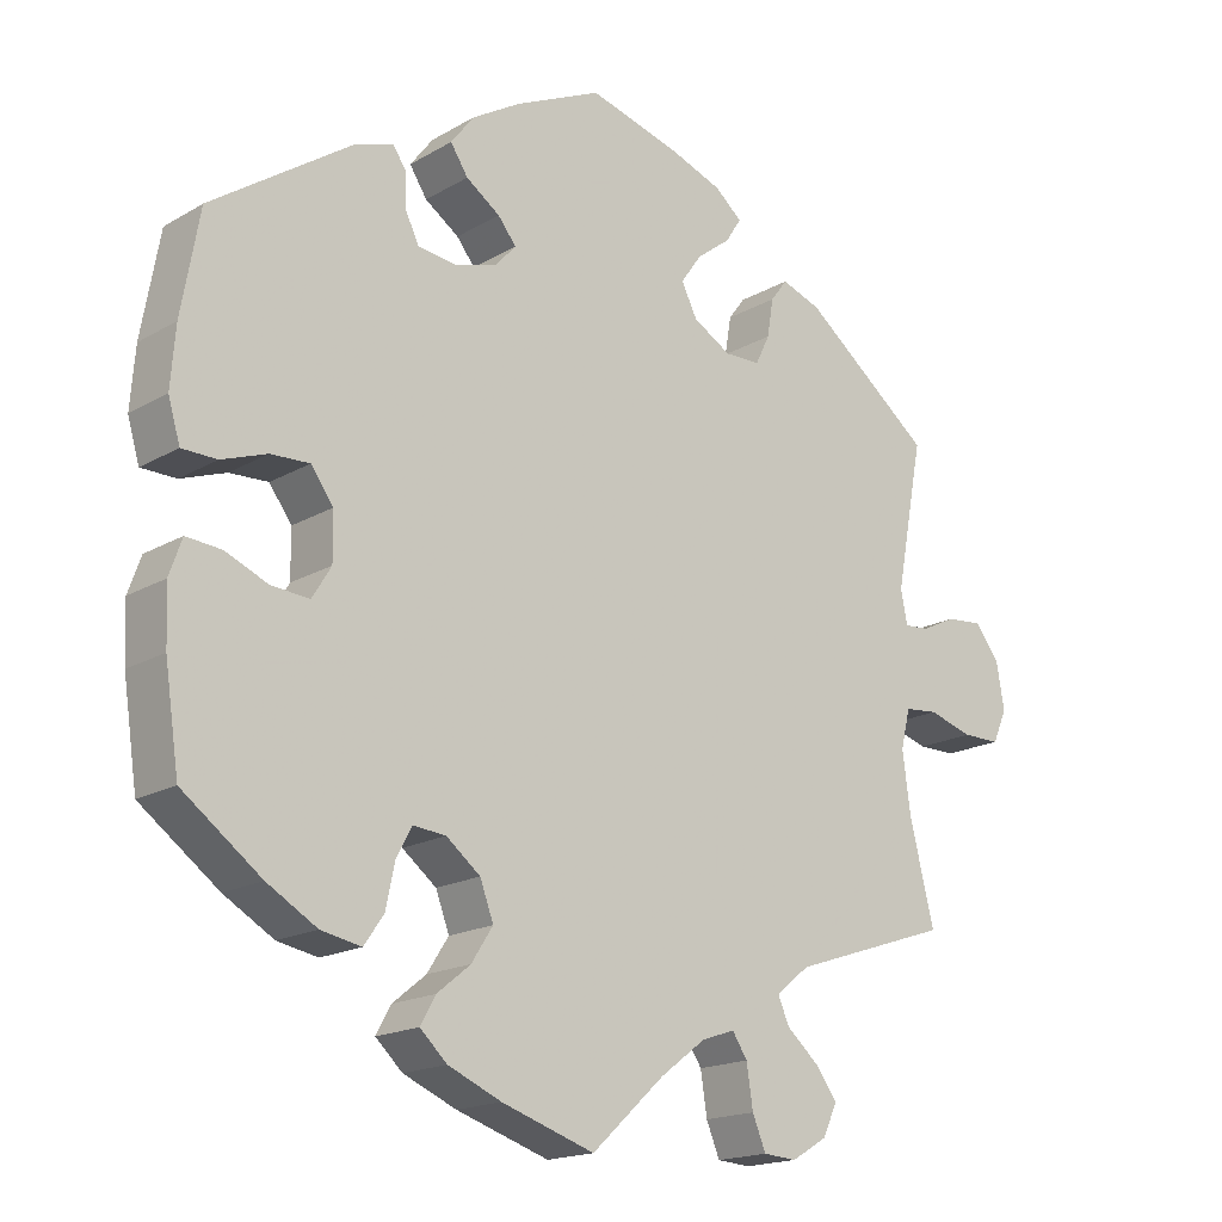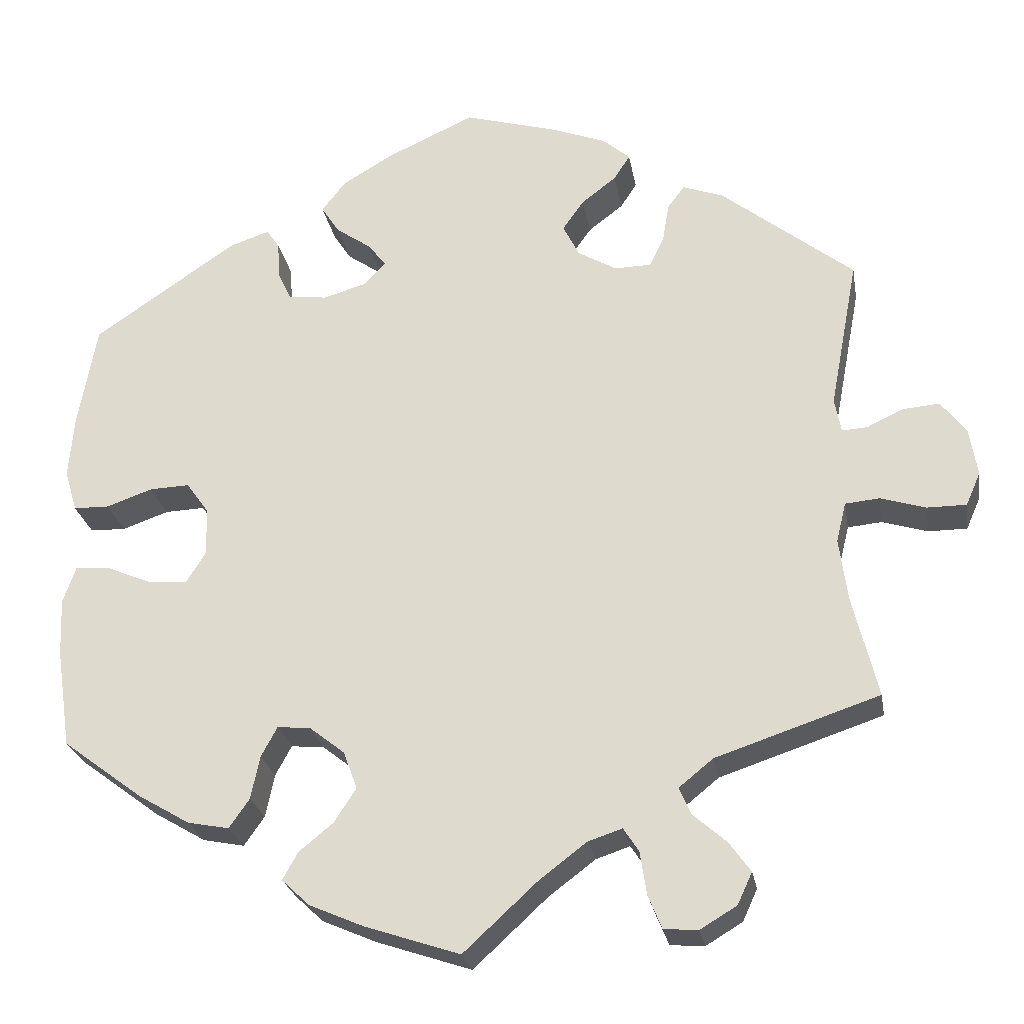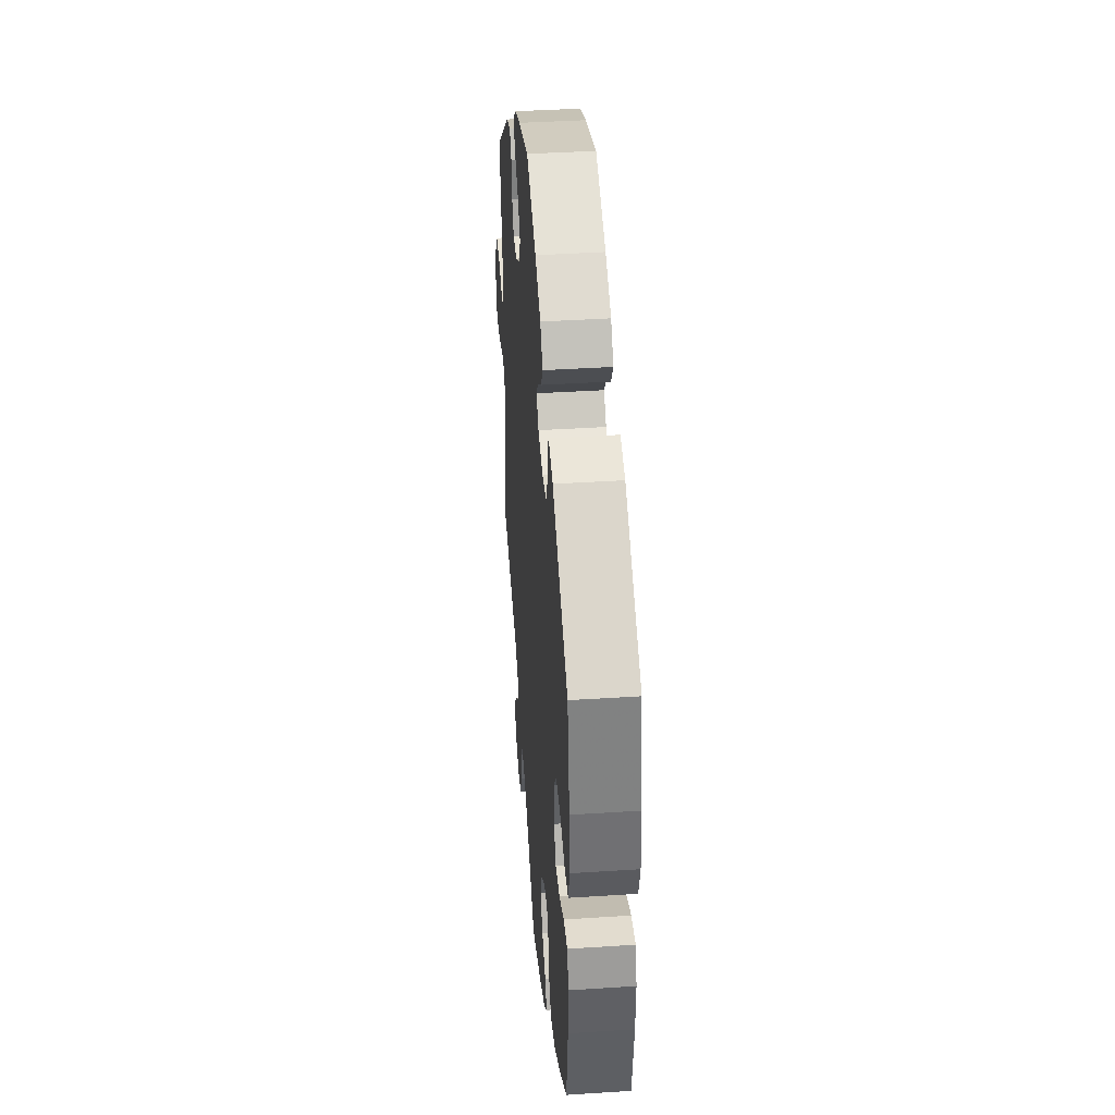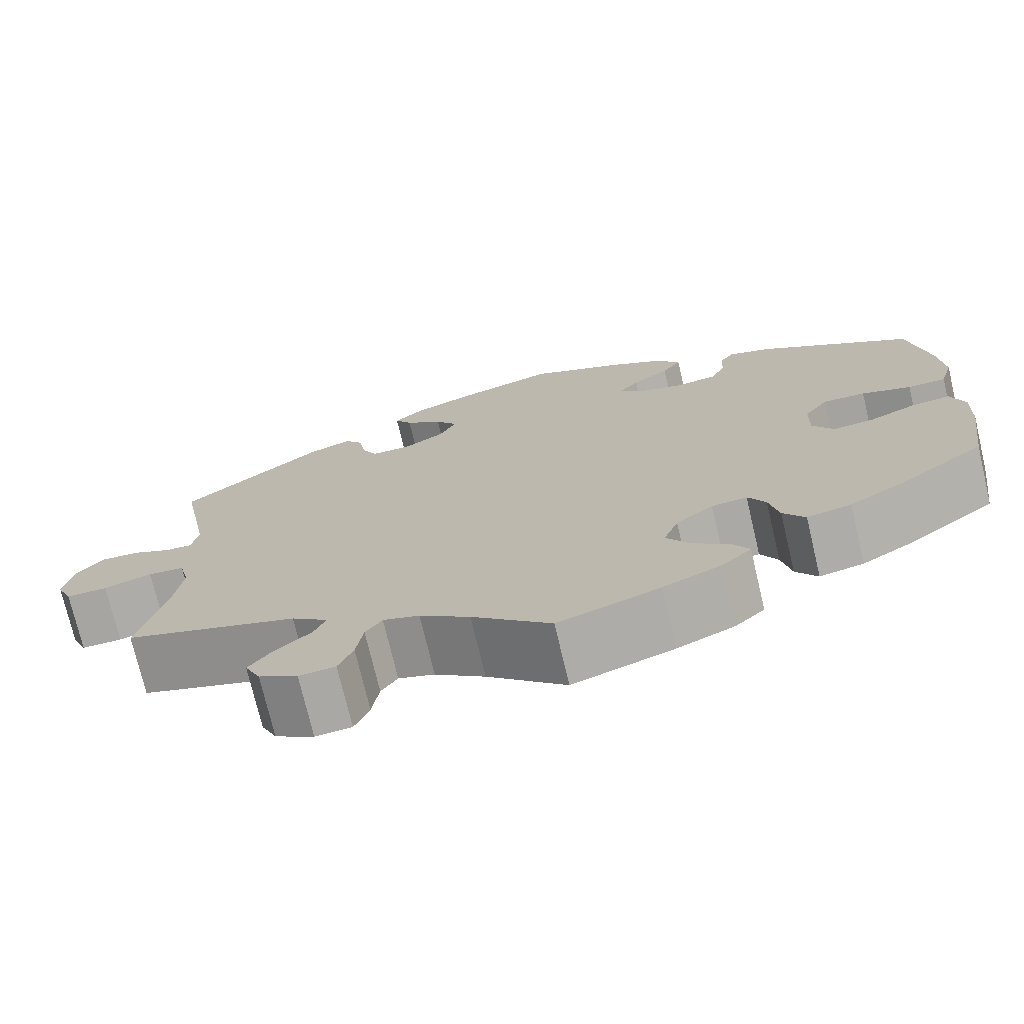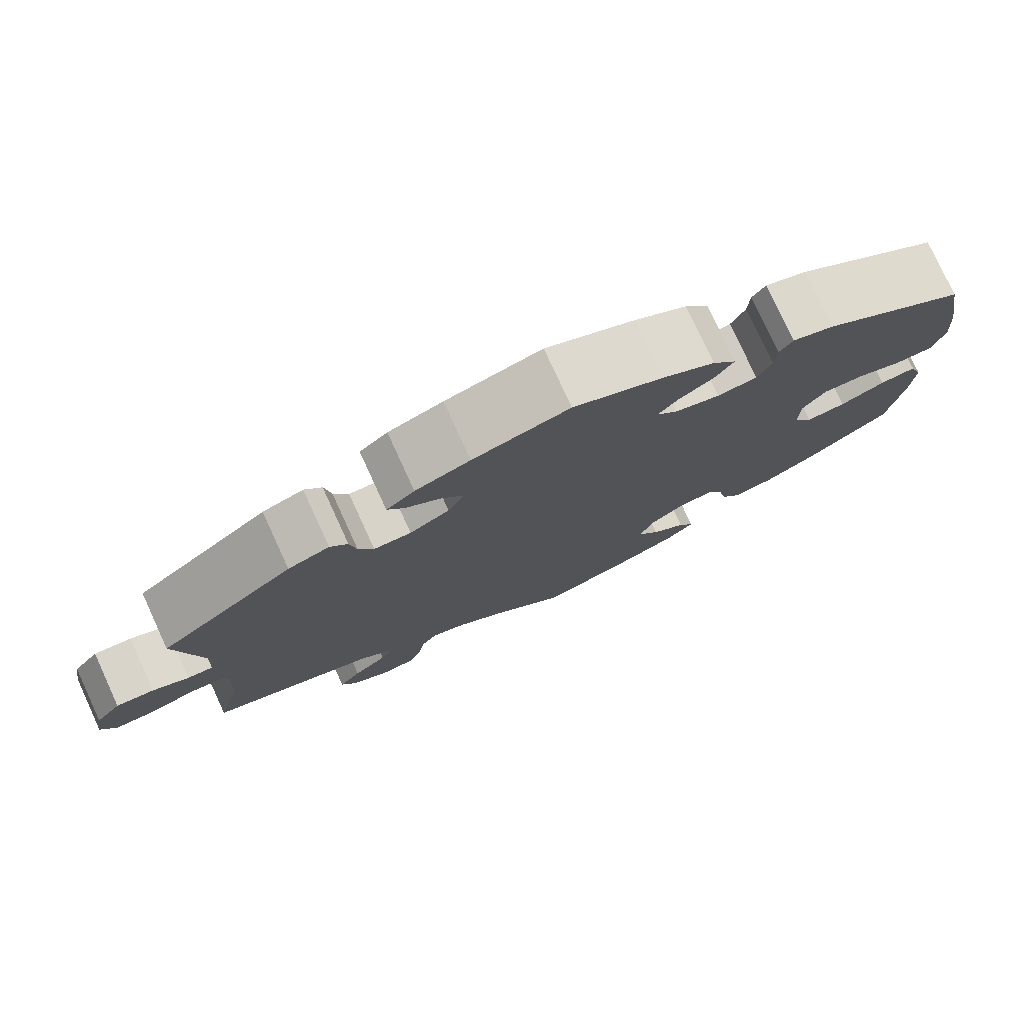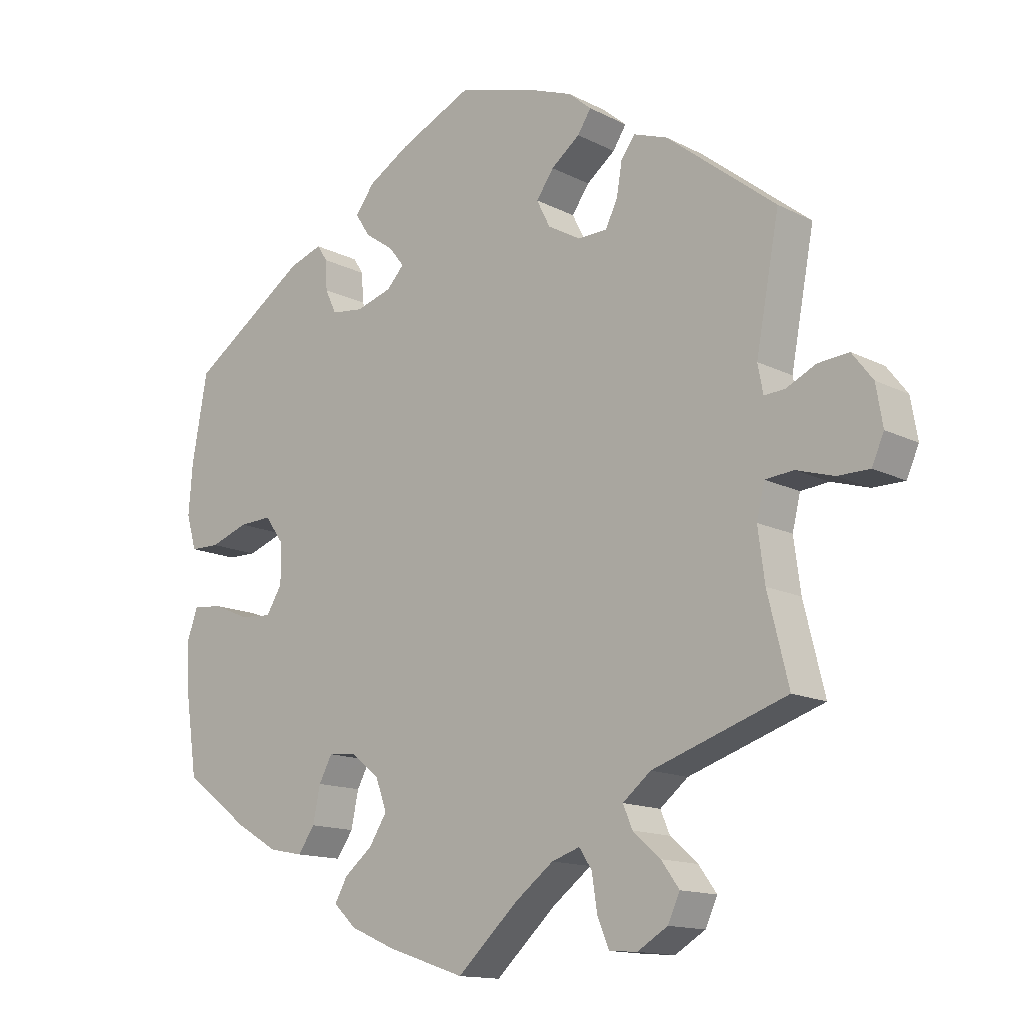
<metadata>
{"format":"obj","ext":"obj","renderer":"f3d","projection":"perspective","resolution":1024,"background":"white","views":[{"elev":-17.5,"azim":138.8,"up":"+Z"},{"elev":-25.1,"azim":-170.3,"up":"+Z"},{"elev":39.9,"azim":85.4,"up":"+Z"},{"elev":-73.9,"azim":13.3,"up":"+Z"},{"elev":78.2,"azim":-24.7,"up":"+Z"},{"elev":-14.0,"azim":-138.2,"up":"+Z"}]}
</metadata>
<code>
v 0.108 0.07 0.528
v 0.17 0.07 0.491
v 0.199 0.07 0.453
v 0.177 0.07 0.419
v 0.134 0.07 0.389
v 0.111 0.07 0.36
v 0.137 0.07 0.332
v 0.191 0.07 0.316
v 0.239 0.07 0.322
v 0.256 0.07 0.358
v 0.258 0.07 0.402
v 0.274 0.07 0.426
v 0.324 0.07 0.409
v 0.5 0.07 0.289
v 0.523 0.07 0.16
v 0.529 0.07 0.085
v 0.514 0.07 0.034
v 0.47 0.07 0.033
v 0.413 0.07 0.053
v 0.364 0.07 0.055
v 0.336 0.07 0.016
v 0.335 0.07 -0.043
v 0.359 0.07 -0.082
v 0.407 0.07 -0.078
v 0.461 0.07 -0.055
v 0.505 0.07 -0.051
v 0.521 0.07 -0.096
v 0.518 0.07 -0.167
v 0.5 0.07 -0.289
v 0.401 0.07 -0.363
v 0.338 0.07 -0.4
v 0.287 0.07 -0.41
v 0.262 0.07 -0.374
v 0.251 0.07 -0.321
v 0.231 0.07 -0.284
v 0.19 0.07 -0.288
v 0.147 0.07 -0.322
v 0.13 0.07 -0.368
v 0.157 0.07 -0.41
v 0.199 0.07 -0.444
v 0.218 0.07 -0.478
v 0.184 0.07 -0.51
v 0.117 0.07 -0.539
v 0 0.07 -0.578
v -0.091 0.07 -0.494
v -0.149 0.07 -0.45
v -0.191 0.07 -0.436
v -0.21 0.07 -0.465
v -0.218 0.07 -0.518
v -0.235 0.07 -0.559
v -0.277 0.07 -0.562
v -0.322 0.07 -0.535
v -0.34 0.07 -0.496
v -0.313 0.07 -0.459
v -0.272 0.07 -0.423
v -0.258 0.07 -0.39
v -0.3 0.07 -0.356
v -0.501 0.07 -0.289
v -0.47 0.07 -0.163
v -0.46 0.07 -0.087
v -0.472 0.07 -0.038
v -0.514 0.07 -0.034
v -0.57 0.07 -0.051
v -0.618 0.07 -0.051
v -0.636 0.07 -0.01
v -0.626 0.07 0.049
v -0.595 0.07 0.089
v -0.549 0.07 0.085
v -0.505 0.07 0.064
v -0.474 0.07 0.062
v -0.466 0.07 0.104
v -0.501 0.07 0.289
v -0.338 0.07 0.418
v -0.288 0.07 0.436
v -0.267 0.07 0.408
v -0.259 0.07 0.36
v -0.241 0.07 0.323
v -0.196 0.07 0.322
v -0.148 0.07 0.35
v -0.128 0.07 0.39
v -0.154 0.07 0.427
v -0.197 0.07 0.46
v -0.217 0.07 0.491
v -0.183 0.07 0.52
v -0.117 0.07 0.545
v -0.001 0.07 0.578
v 0.108 0 0.528
v 0.17 0 0.491
v 0.199 0 0.453
v 0.177 0 0.419
v 0.134 0 0.389
v 0.111 0 0.36
v 0.137 0 0.332
v 0.191 0 0.316
v 0.239 0 0.322
v 0.256 0 0.358
v 0.258 0 0.402
v 0.274 0 0.426
v 0.324 0 0.409
v 0.5 0 0.289
v 0.523 0 0.16
v 0.529 0 0.085
v 0.514 0 0.034
v 0.47 0 0.033
v 0.413 0 0.053
v 0.364 0 0.055
v 0.336 0 0.016
v 0.335 0 -0.043
v 0.359 0 -0.082
v 0.407 0 -0.078
v 0.461 0 -0.055
v 0.505 0 -0.051
v 0.521 0 -0.096
v 0.518 0 -0.167
v 0.5 0 -0.289
v 0.401 0 -0.363
v 0.338 0 -0.4
v 0.287 0 -0.41
v 0.262 0 -0.374
v 0.251 0 -0.321
v 0.231 0 -0.284
v 0.19 0 -0.288
v 0.147 0 -0.322
v 0.13 0 -0.368
v 0.157 0 -0.41
v 0.199 0 -0.444
v 0.218 0 -0.478
v 0.184 0 -0.51
v 0.117 0 -0.539
v 0 0 -0.578
v -0.091 0 -0.494
v -0.149 0 -0.45
v -0.191 0 -0.436
v -0.21 0 -0.465
v -0.218 0 -0.518
v -0.235 0 -0.559
v -0.277 0 -0.562
v -0.322 0 -0.535
v -0.34 0 -0.496
v -0.313 0 -0.459
v -0.272 0 -0.423
v -0.258 0 -0.39
v -0.3 0 -0.356
v -0.501 0 -0.289
v -0.47 0 -0.163
v -0.46 0 -0.087
v -0.472 0 -0.038
v -0.514 0 -0.034
v -0.57 0 -0.051
v -0.618 0 -0.051
v -0.636 0 -0.01
v -0.626 0 0.049
v -0.595 0 0.089
v -0.549 0 0.085
v -0.505 0 0.064
v -0.474 0 0.062
v -0.466 0 0.104
v -0.501 0 0.289
v -0.338 0 0.418
v -0.288 0 0.436
v -0.267 0 0.408
v -0.259 0 0.36
v -0.241 0 0.323
v -0.196 0 0.322
v -0.148 0 0.35
v -0.128 0 0.39
v -0.154 0 0.427
v -0.197 0 0.46
v -0.217 0 0.491
v -0.183 0 0.52
v -0.117 0 0.545
v -0.001 0 0.578
f 81 82 83 84
f 80 81 84 85
f 73 74 75 76
f 71 72 73 76
f 70 71 76 77
f 66 67 68 69
f 66 69 70
f 65 66 70
f 62 63 64 65
f 61 62 65 70
f 60 61 70 77
f 57 58 59
f 56 57 59 60
f 52 53 54 55
f 50 51 52 55
f 48 49 50 55
f 47 48 55 56
f 46 47 56 60
f 42 43 44 45
f 39 40 41 42
f 38 39 42 45
f 37 38 45 46
f 31 32 33 34
f 31 34 35
f 30 31 35
f 29 30 35
f 28 29 35
f 27 28 35 36
f 24 25 26 27
f 23 24 27 36
f 16 17 18 19
f 16 19 20
f 15 16 20
f 14 15 20
f 13 14 20 21
f 10 11 12 13
f 9 10 13 21
f 2 3 4 5
f 2 5 6
f 1 2 6
f 80 85 86 1
f 46 60 77 78
f 46 78 79
f 22 23 36 37
f 8 9 21 22
f 7 8 22 37
f 6 7 37 46
f 46 79 80
f 1 6 46 80
f 170 169 168 167
f 171 170 167 166
f 162 161 160 159
f 162 159 158 157
f 163 162 157 156
f 155 154 153 152
f 156 155 152
f 156 152 151
f 151 150 149 148
f 156 151 148 147
f 163 156 147 146
f 145 144 143
f 146 145 143 142
f 141 140 139 138
f 141 138 137 136
f 141 136 135 134
f 142 141 134 133
f 146 142 133 132
f 131 130 129 128
f 128 127 126 125
f 131 128 125 124
f 132 131 124 123
f 120 119 118 117
f 121 120 117
f 121 117 116
f 121 116 115
f 121 115 114
f 122 121 114 113
f 113 112 111 110
f 122 113 110 109
f 105 104 103 102
f 106 105 102
f 106 102 101
f 106 101 100
f 107 106 100 99
f 99 98 97 96
f 107 99 96 95
f 91 90 89 88
f 92 91 88
f 92 88 87
f 87 172 171 166
f 164 163 146 132
f 165 164 132
f 123 122 109 108
f 108 107 95 94
f 123 108 94 93
f 132 123 93 92
f 166 165 132
f 166 132 92 87
f 1 87 88 2
f 2 88 89 3
f 3 89 90 4
f 4 90 91 5
f 5 91 92 6
f 6 92 93 7
f 7 93 94 8
f 8 94 95 9
f 9 95 96 10
f 10 96 97 11
f 11 97 98 12
f 12 98 99 13
f 13 99 100 14
f 14 100 101 15
f 15 101 102 16
f 16 102 103 17
f 17 103 104 18
f 18 104 105 19
f 19 105 106 20
f 20 106 107 21
f 21 107 108 22
f 22 108 109 23
f 23 109 110 24
f 24 110 111 25
f 25 111 112 26
f 26 112 113 27
f 27 113 114 28
f 28 114 115 29
f 29 115 116 30
f 30 116 117 31
f 31 117 118 32
f 32 118 119 33
f 33 119 120 34
f 34 120 121 35
f 35 121 122 36
f 36 122 123 37
f 37 123 124 38
f 38 124 125 39
f 39 125 126 40
f 40 126 127 41
f 41 127 128 42
f 42 128 129 43
f 43 129 130 44
f 44 130 131 45
f 45 131 132 46
f 46 132 133 47
f 47 133 134 48
f 48 134 135 49
f 49 135 136 50
f 50 136 137 51
f 51 137 138 52
f 52 138 139 53
f 53 139 140 54
f 54 140 141 55
f 55 141 142 56
f 56 142 143 57
f 57 143 144 58
f 58 144 145 59
f 59 145 146 60
f 60 146 147 61
f 61 147 148 62
f 62 148 149 63
f 63 149 150 64
f 64 150 151 65
f 65 151 152 66
f 66 152 153 67
f 67 153 154 68
f 68 154 155 69
f 69 155 156 70
f 70 156 157 71
f 71 157 158 72
f 72 158 159 73
f 73 159 160 74
f 74 160 161 75
f 75 161 162 76
f 76 162 163 77
f 77 163 164 78
f 78 164 165 79
f 79 165 166 80
f 80 166 167 81
f 81 167 168 82
f 82 168 169 83
f 83 169 170 84
f 84 170 171 85
f 85 171 172 86
f 86 172 87 1

</code>
